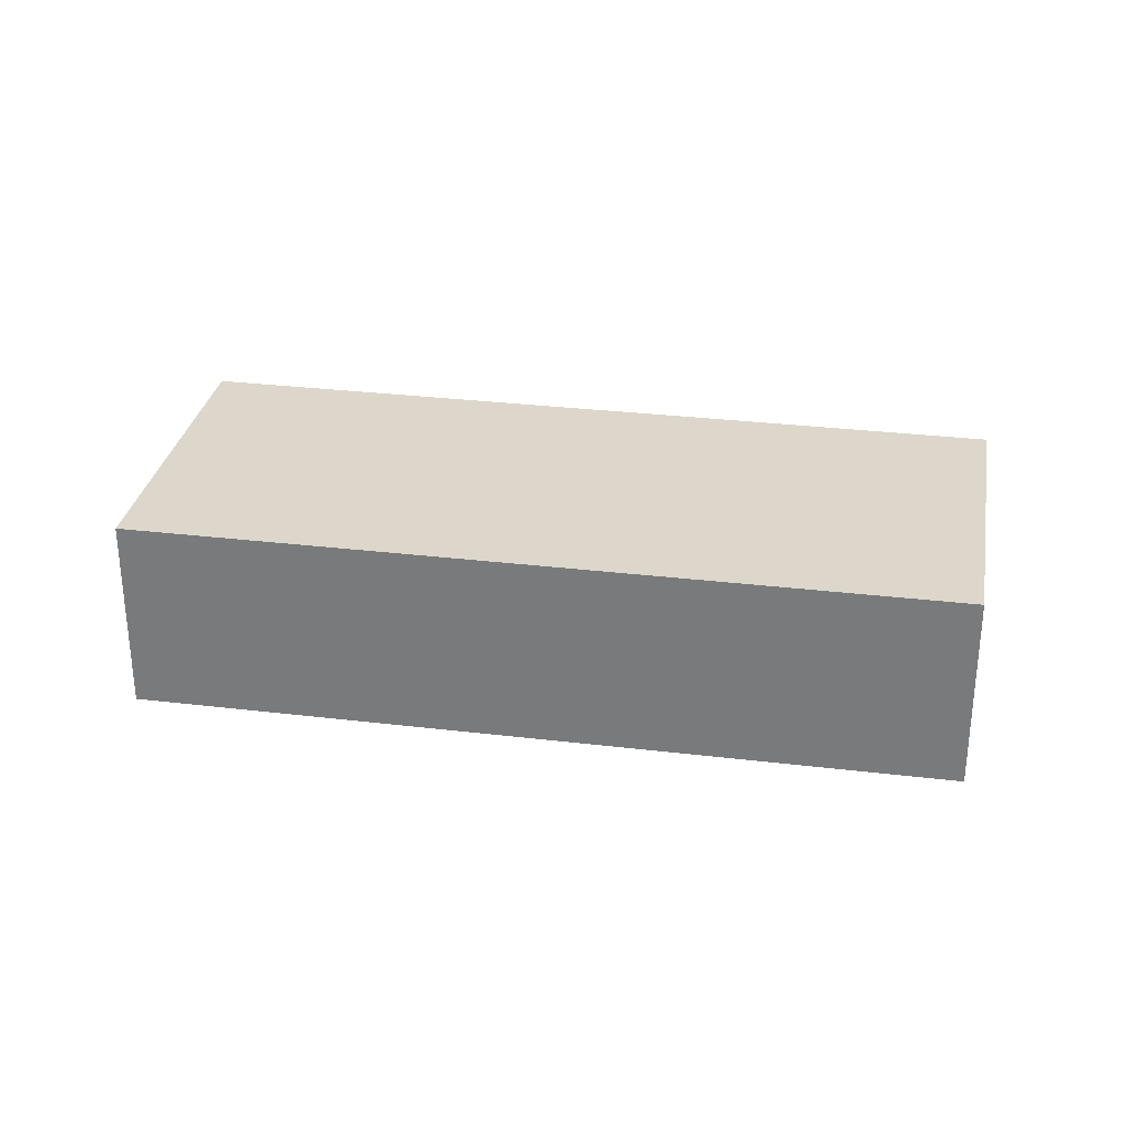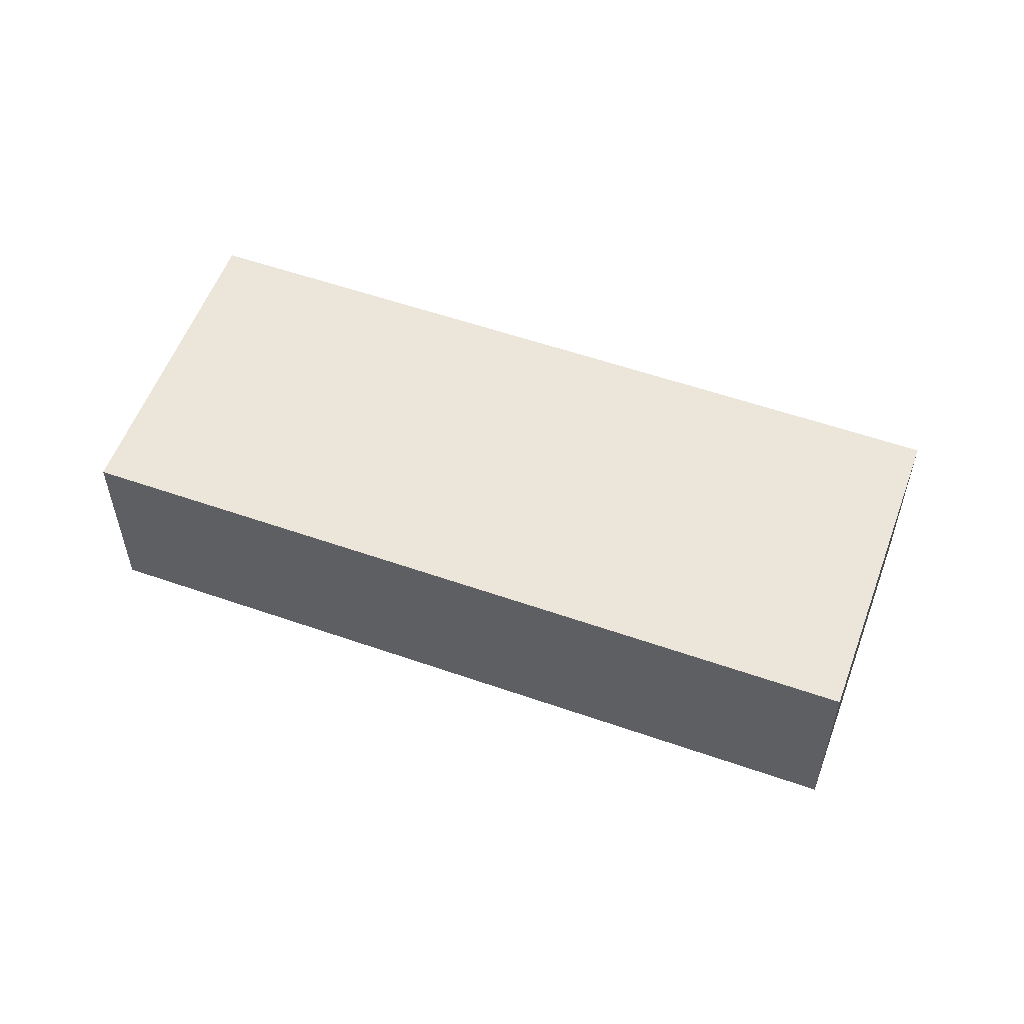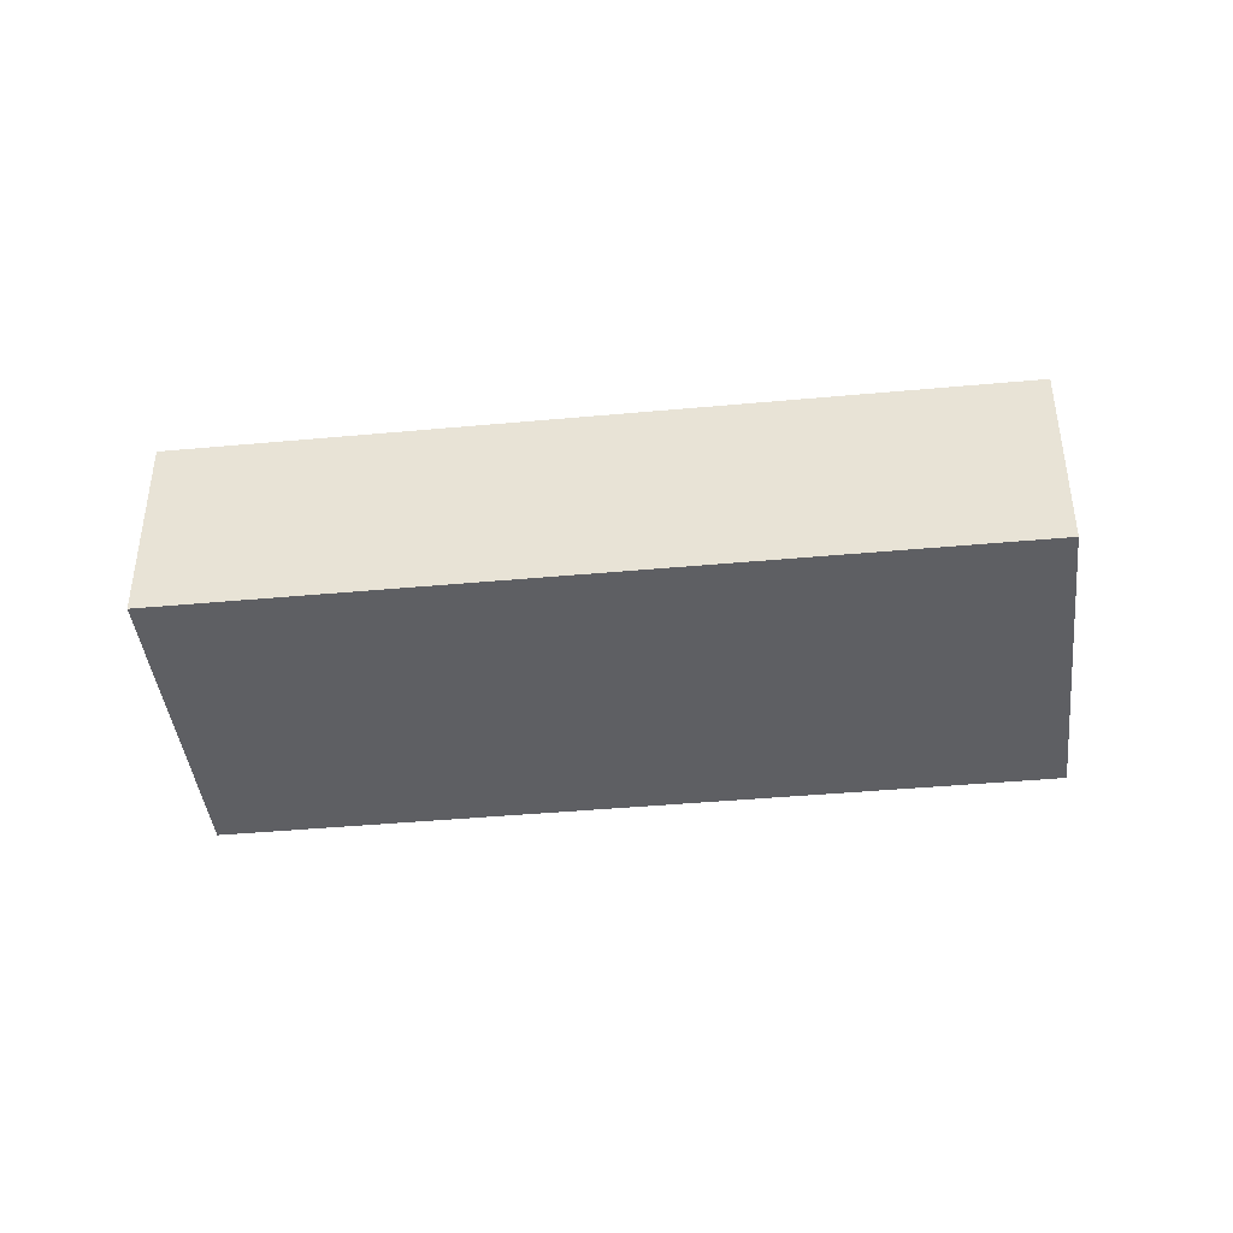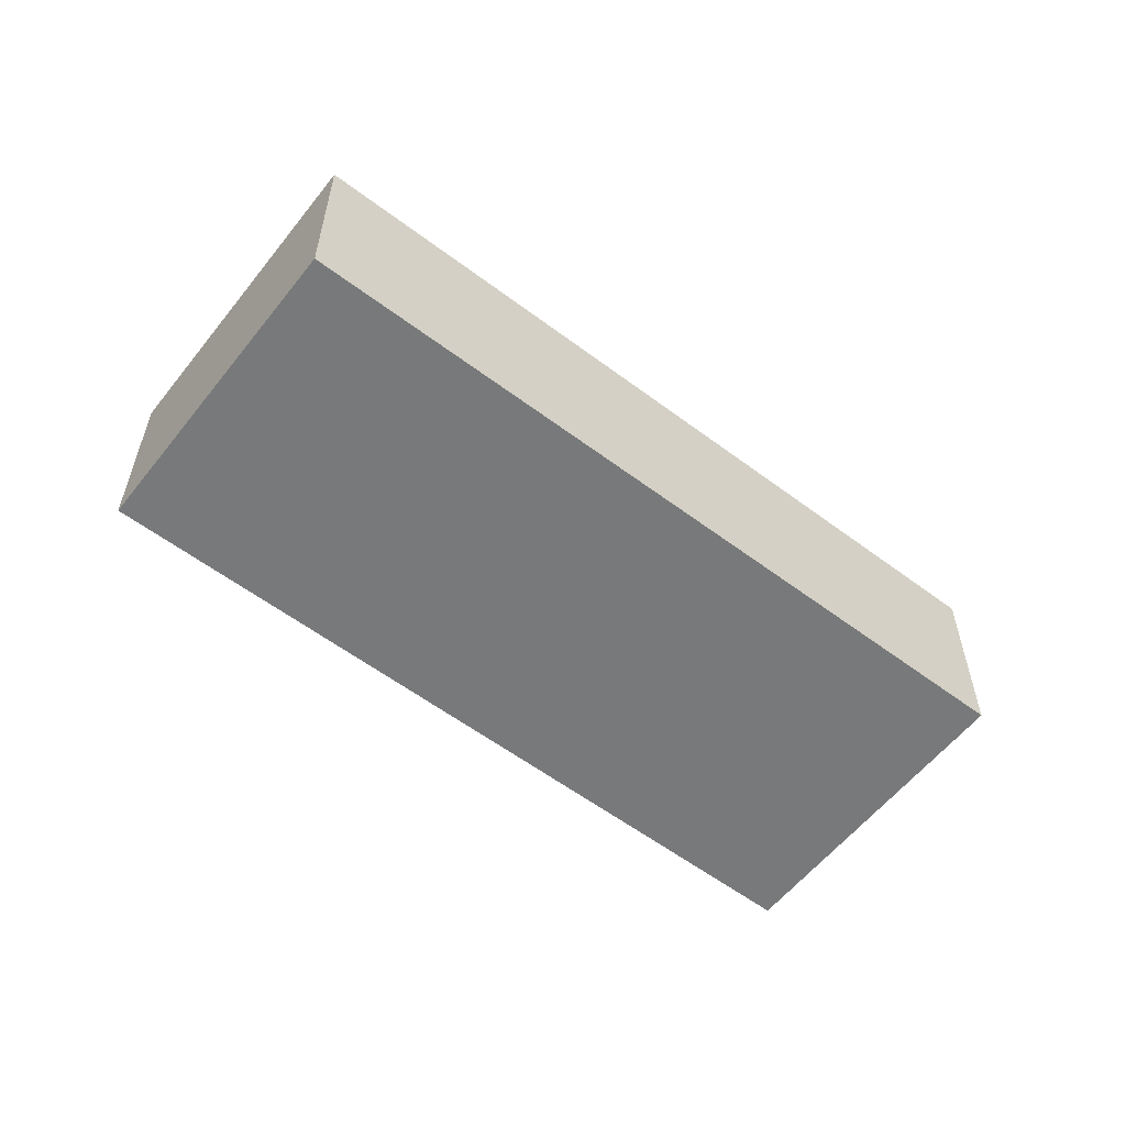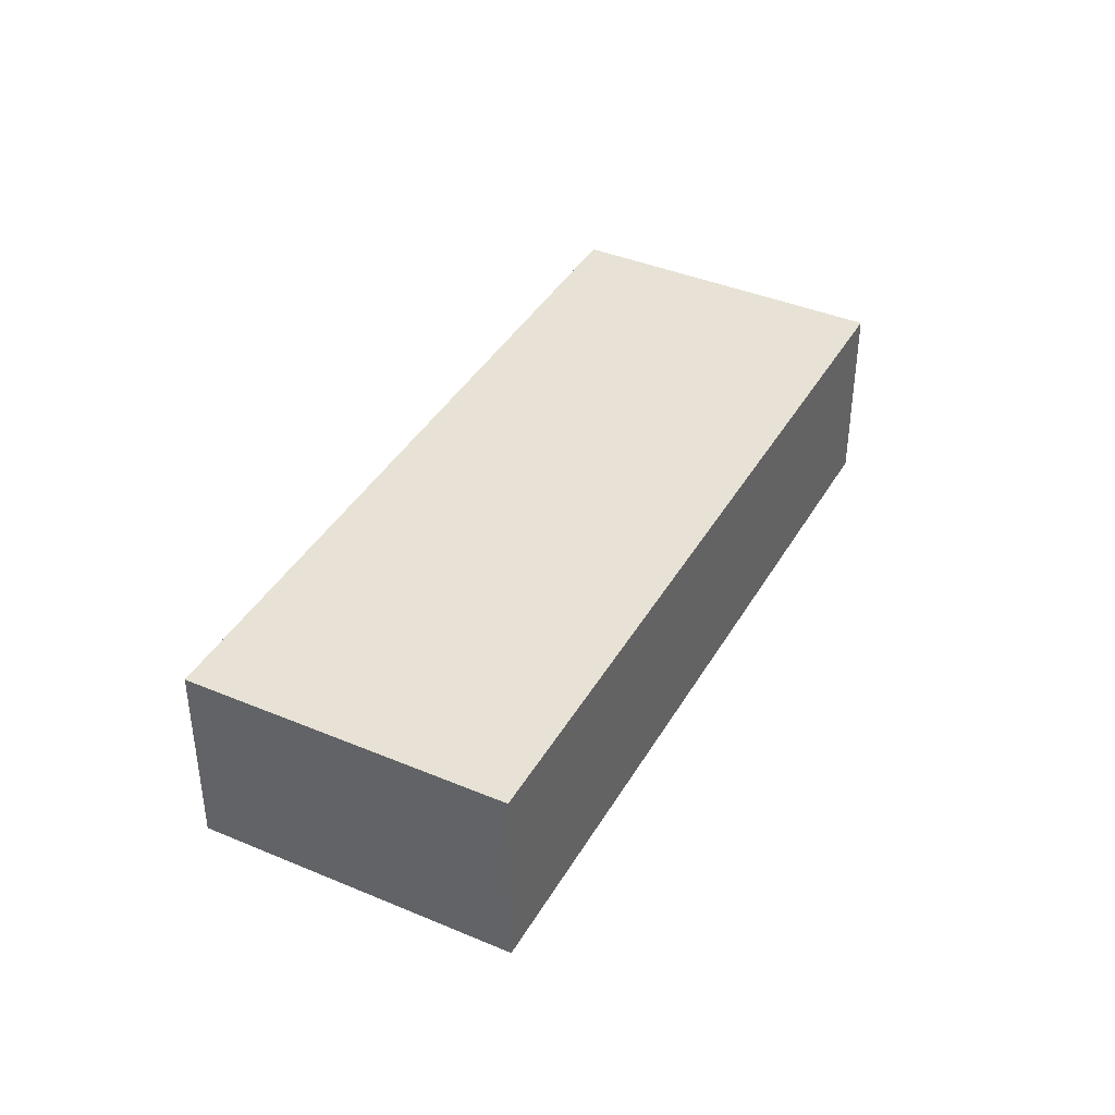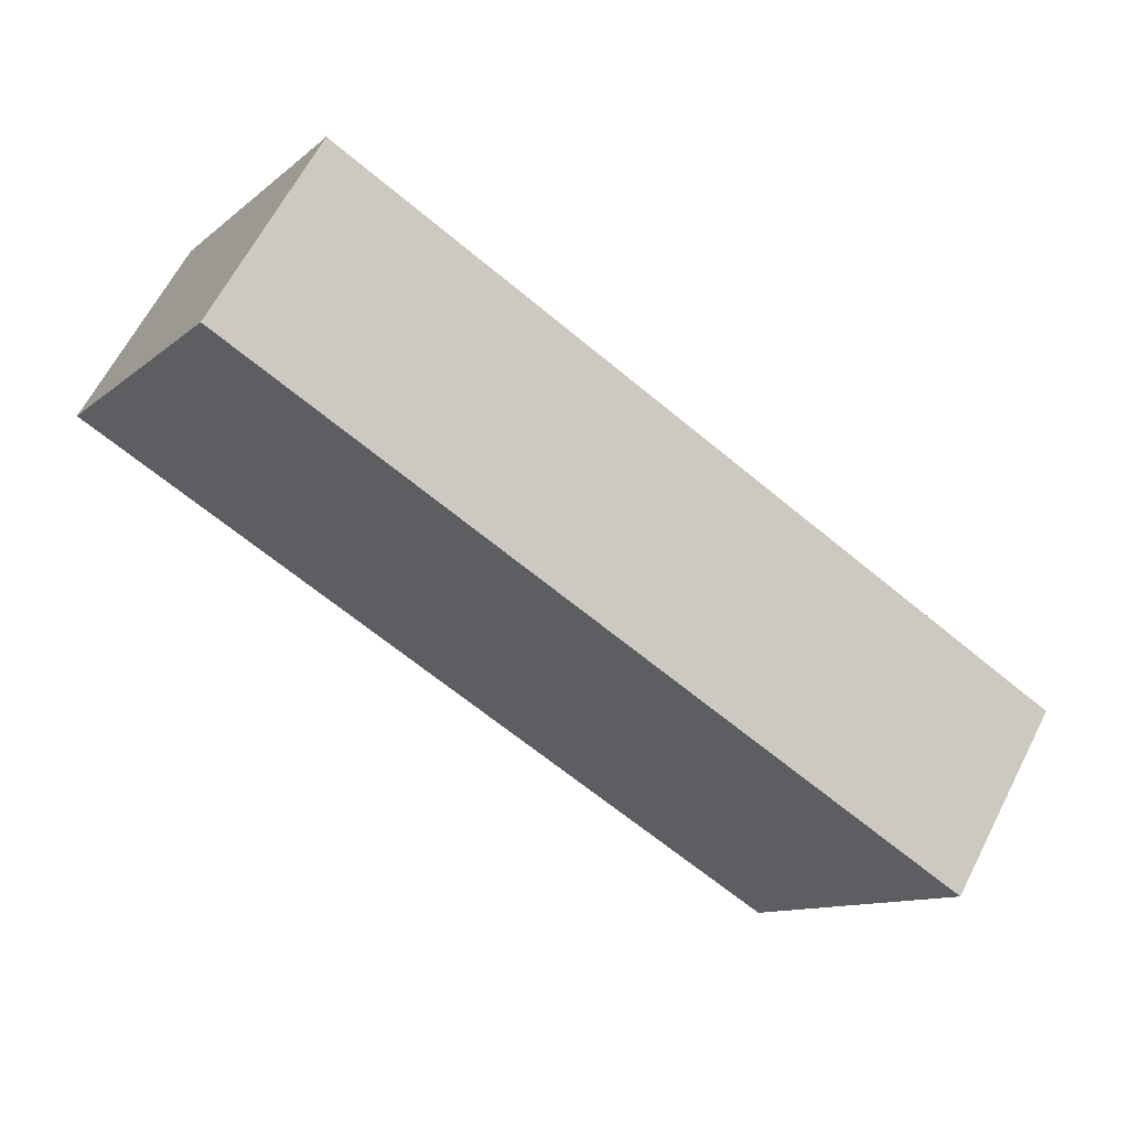
<metadata>
{"format":"obj","ext":"obj","renderer":"f3d","projection":"perspective","resolution":1024,"background":"white","views":[{"elev":30.4,"azim":-139.0,"up":"+Y"},{"elev":55.7,"azim":51.3,"up":"+Y"},{"elev":-41.8,"azim":37.5,"up":"+Y"},{"elev":-57.7,"azim":-6.8,"up":"+Y"},{"elev":40.1,"azim":148.6,"up":"+Y"},{"elev":63.8,"azim":27.2,"up":"+Z"}]}
</metadata>
<code>
v  0 2.466 1.51e-16
v  11 2.466 -1.764
v  8.836 2.466 -5.339
v  2.16 2.466 3.575
v  11 1.08e-16 -1.764
v  8.836 3.269e-16 -5.339
v  0 0 0
v  2.16 -2.189e-16 3.575
g defaultobject
f 1 2 3
f 2 1 4
f 5 3 2
f 3 5 6
f 6 1 3
f 1 6 7
f 7 4 1
f 4 7 8
f 8 2 4
f 2 8 5
f 5 7 6
f 7 5 8

</code>
